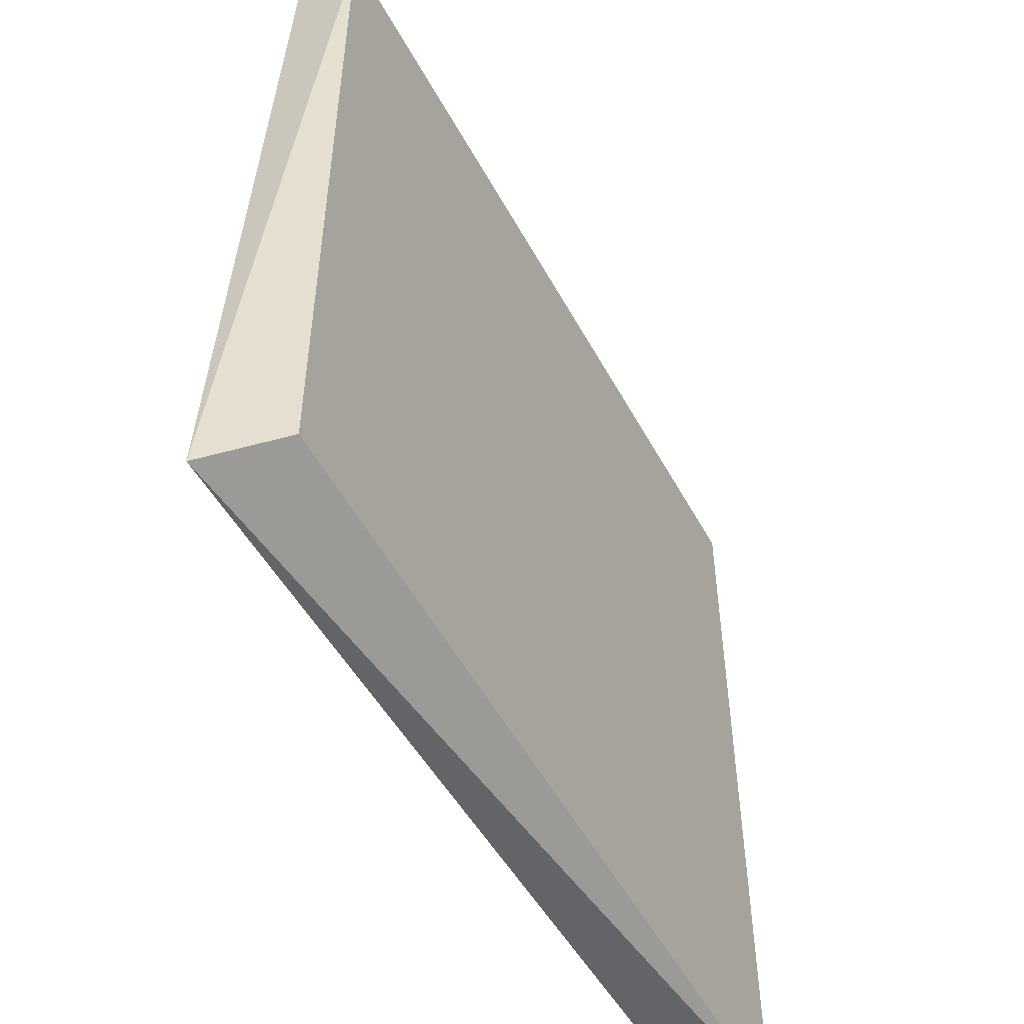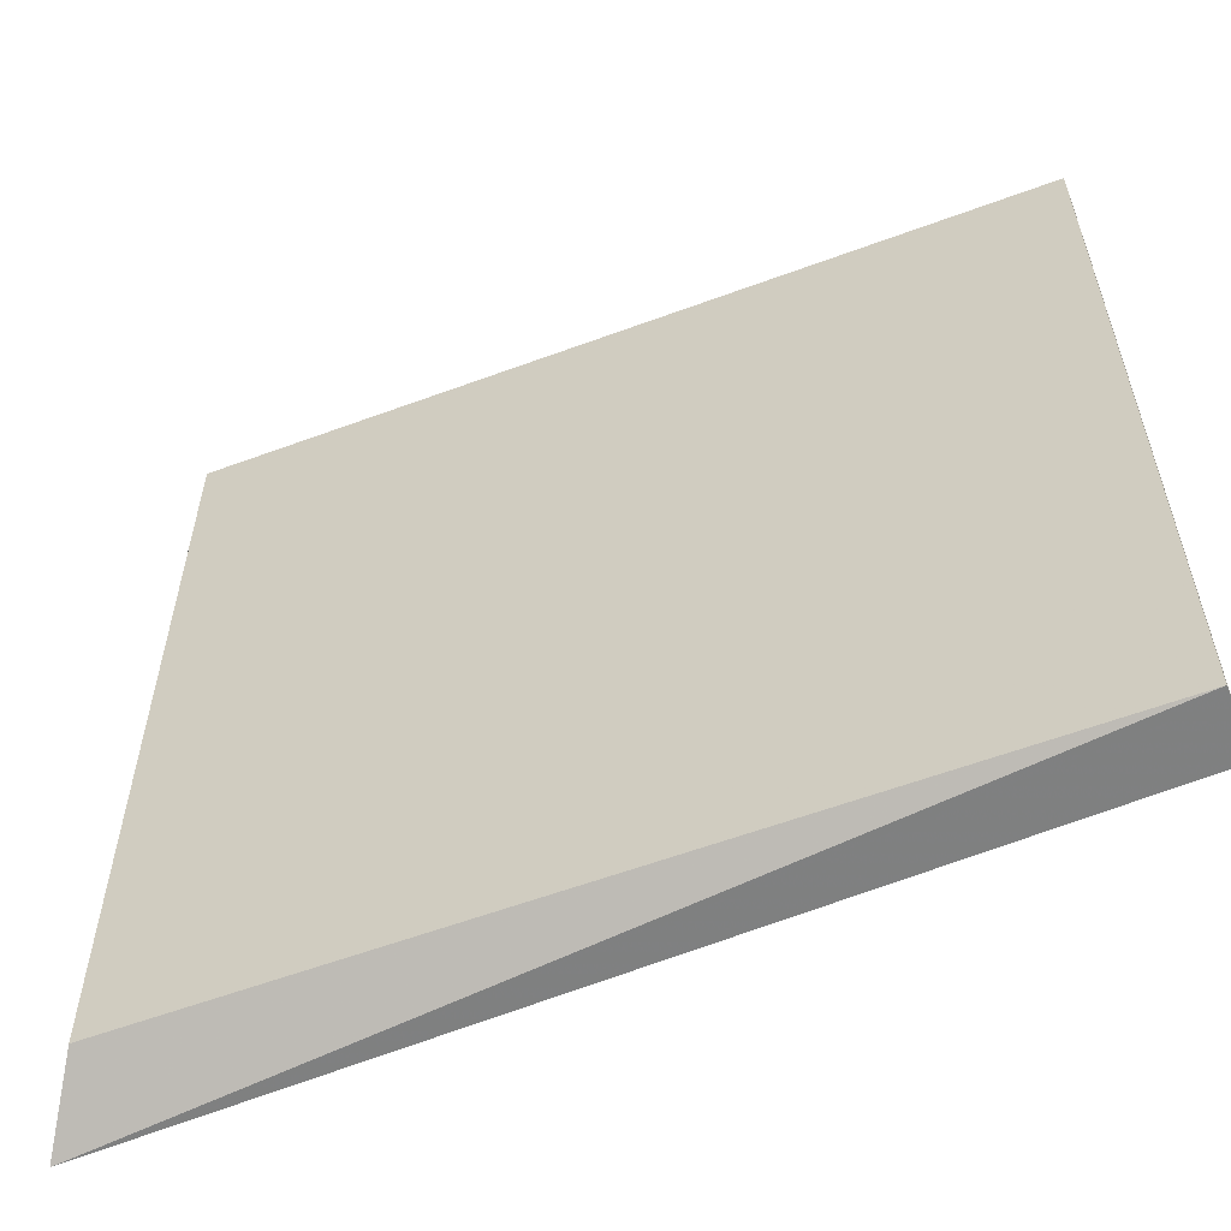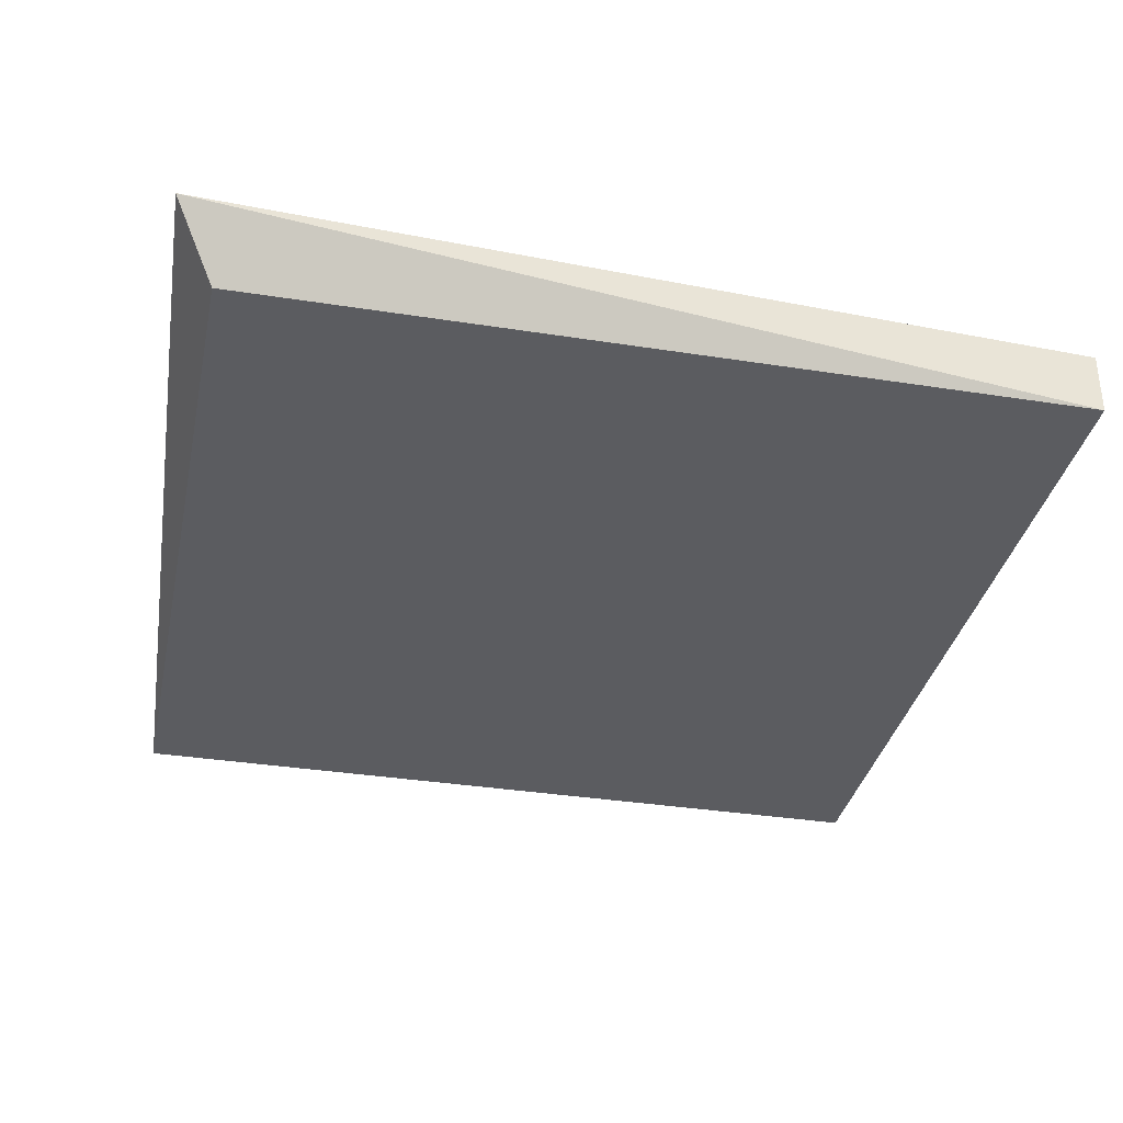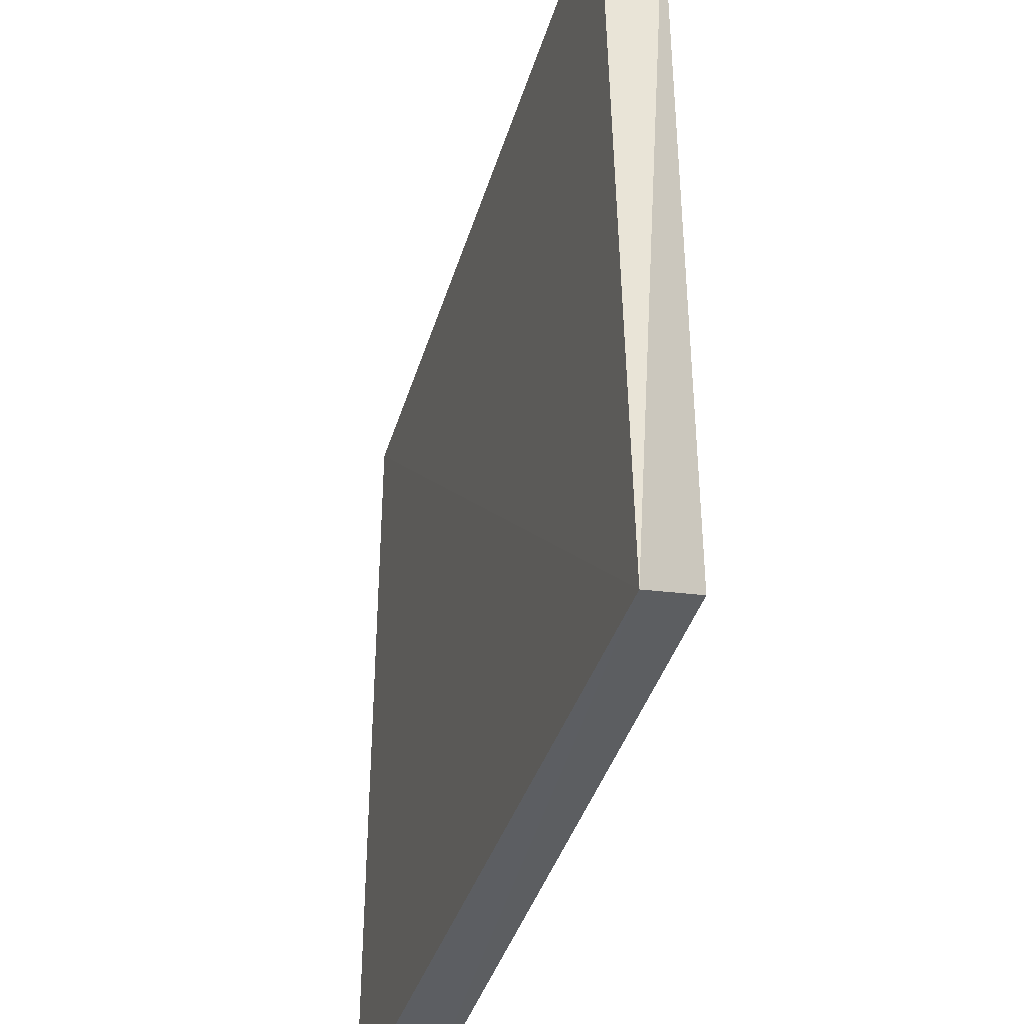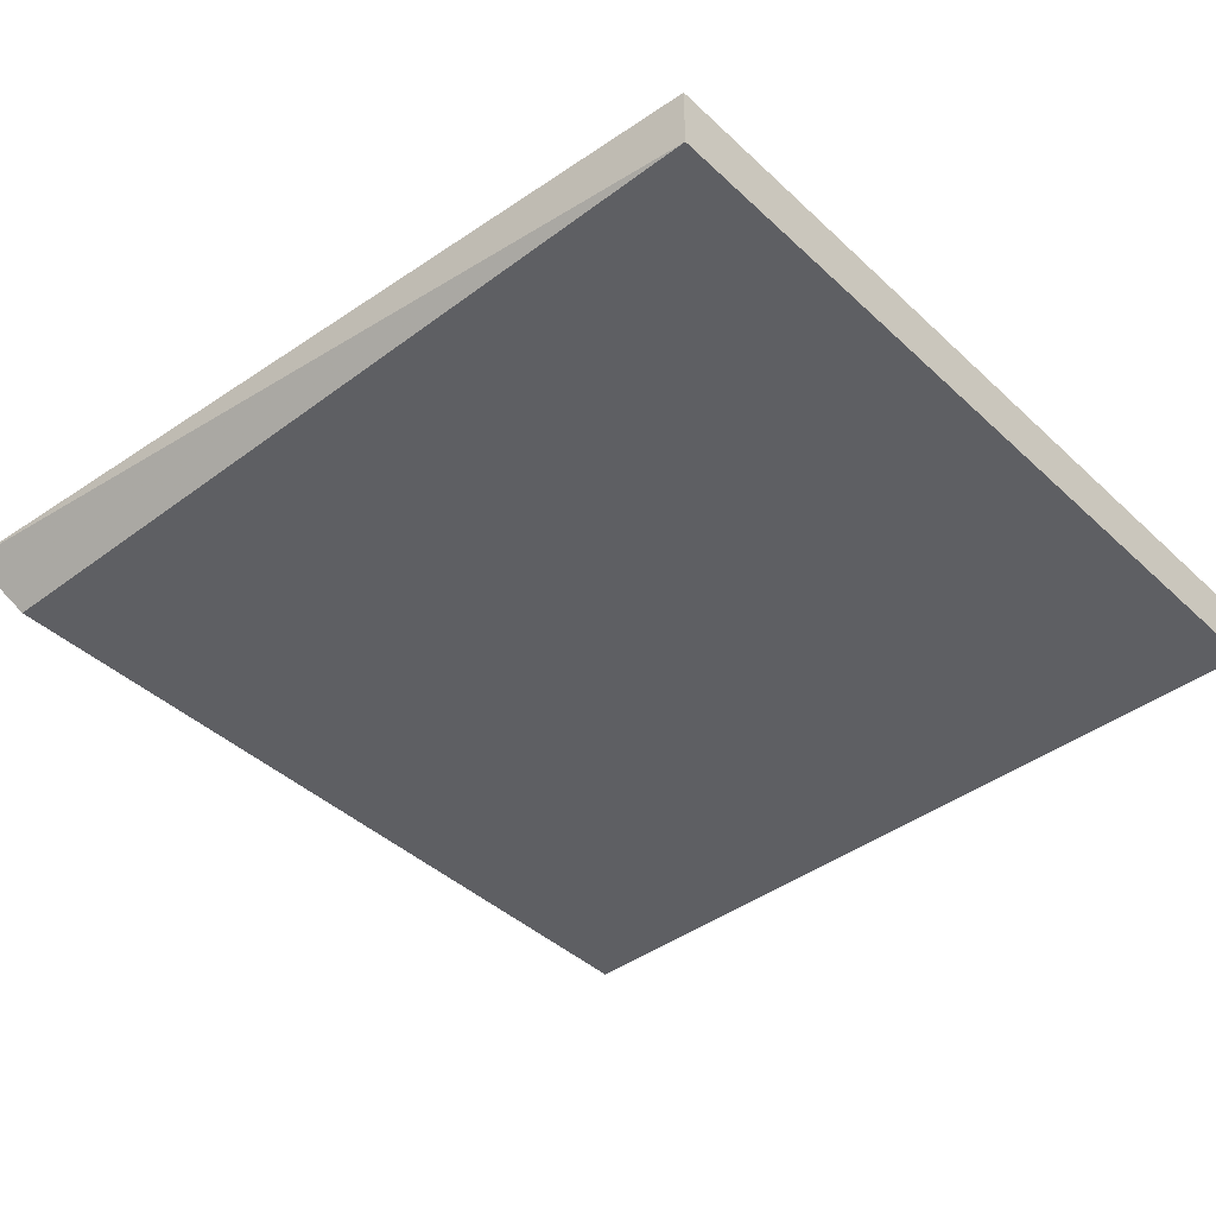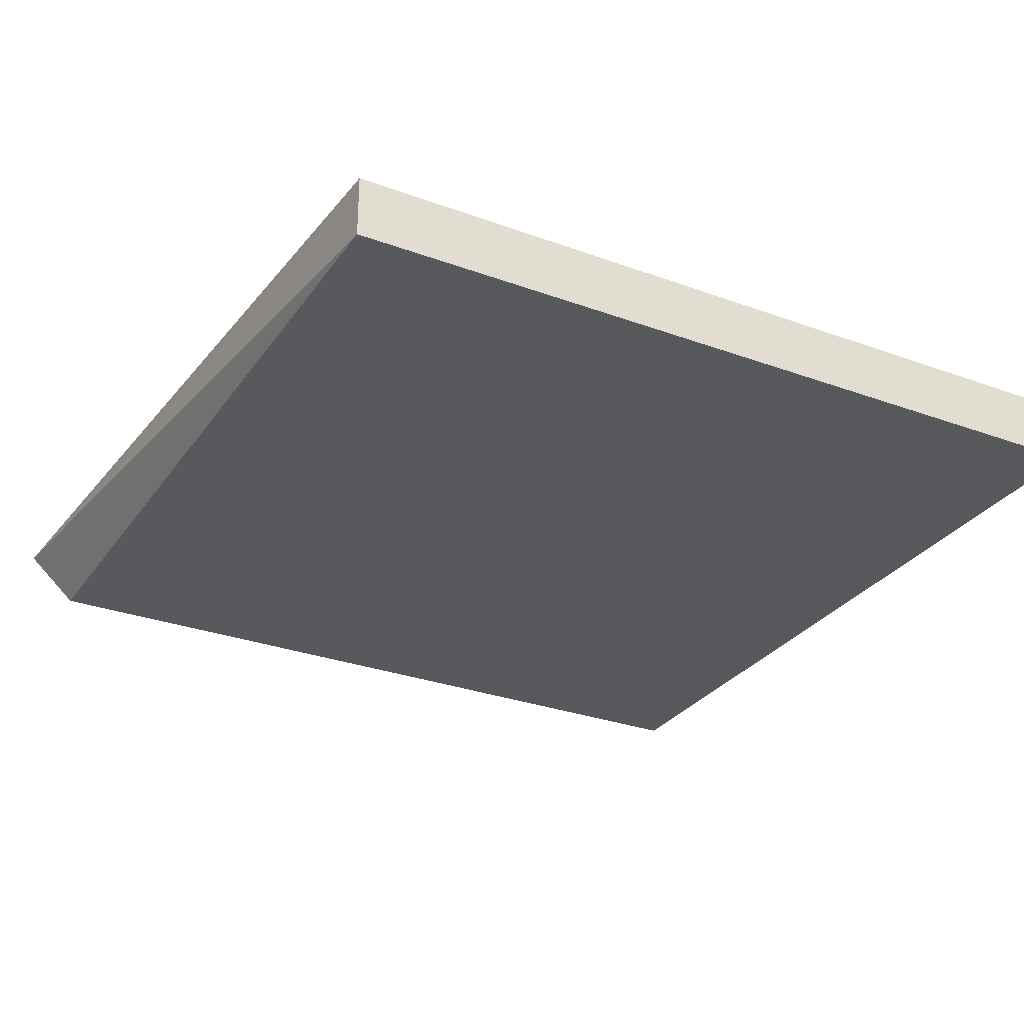
<metadata>
{"format":"obj","ext":"obj","renderer":"f3d","projection":"perspective","resolution":1024,"background":"white","views":[{"elev":-53.5,"azim":-61.8,"up":"+Z"},{"elev":-58.8,"azim":20.9,"up":"+Z"},{"elev":-34.7,"azim":-101.9,"up":"+Y"},{"elev":-40.4,"azim":-106.3,"up":"+Z"},{"elev":-41.9,"azim":-48.1,"up":"+Y"},{"elev":-29.4,"azim":-28.4,"up":"+Y"}]}
</metadata>
<code>
v -0.2152 -0.2415 -0.1488
v -0.07536 -0.2308 -0.008884
v -0.07536 -0.2415 -0.008884
v -0.07536 -0.2308 -0.1488
v -0.2152 -0.2308 -0.008884
v -0.2221 -0.2302 -0.1557
v -0.2152 -0.2415 -0.008884
v -0.07536 -0.2415 -0.1488
f 1 6 8
f 2 3 4
f 3 2 5
f 5 2 6
f 2 4 6
f 6 1 7
f 1 3 7
f 3 5 7
f 5 6 7
f 3 1 8
f 4 3 8
f 6 4 8

</code>
